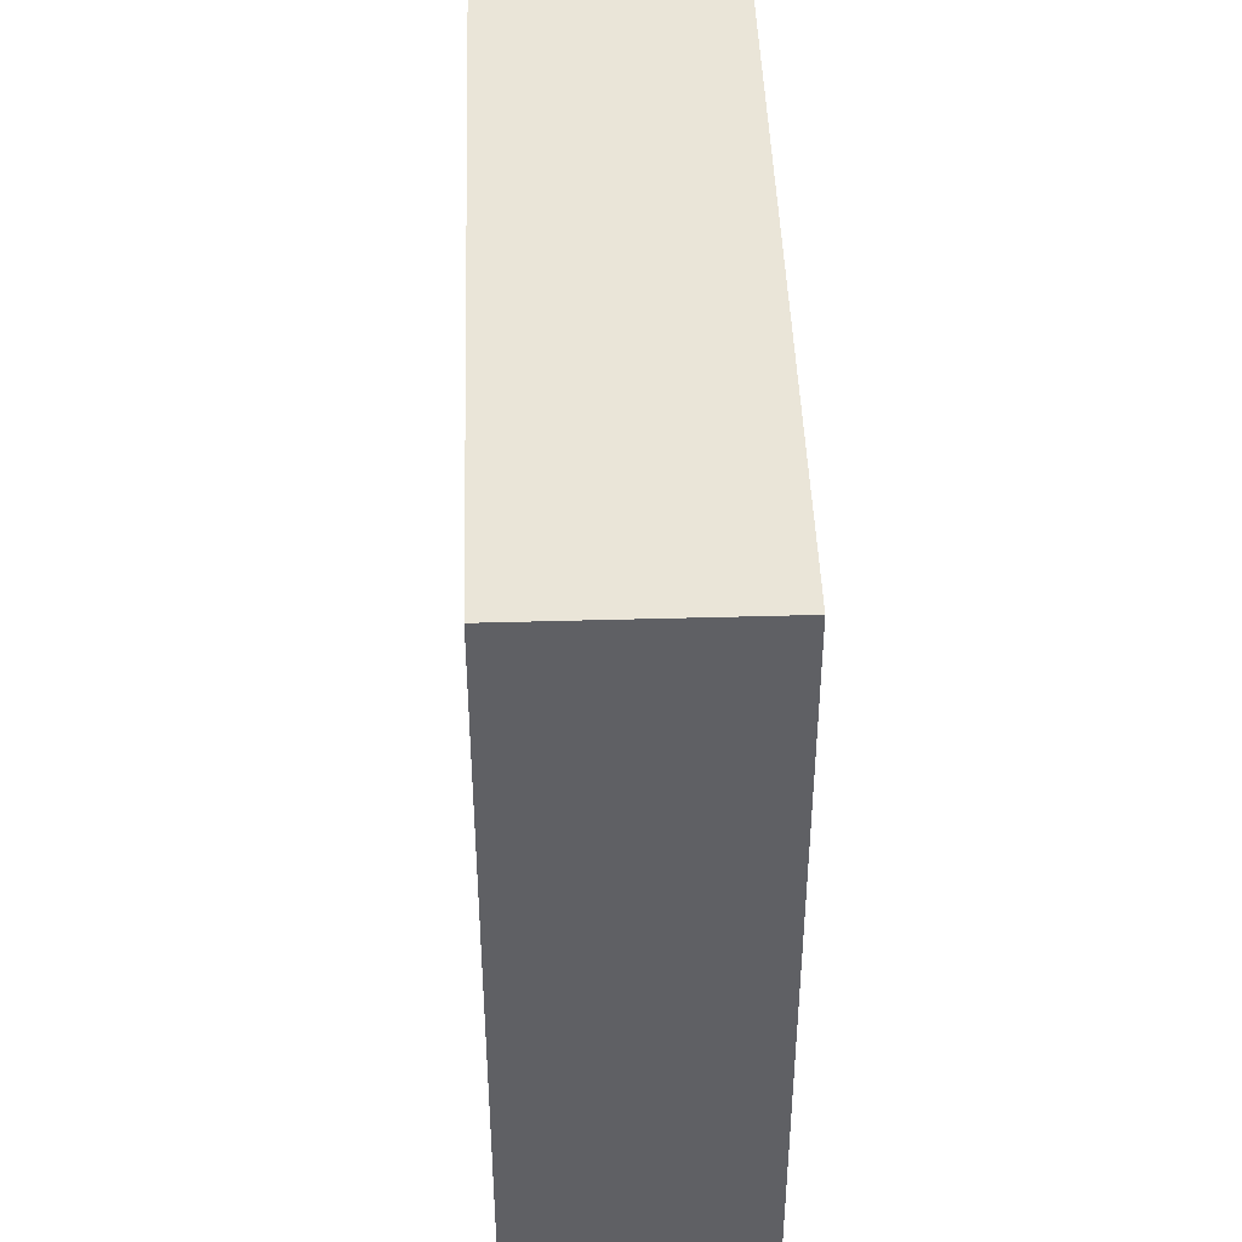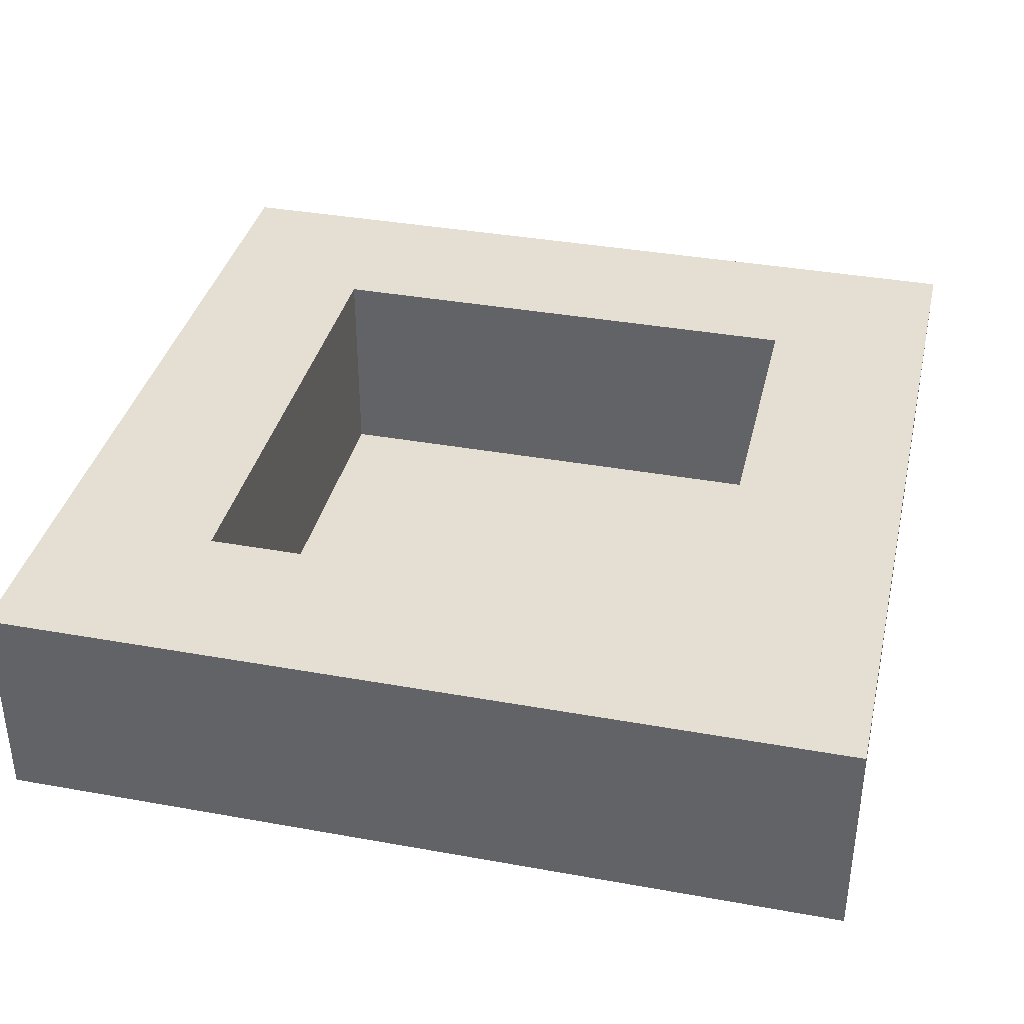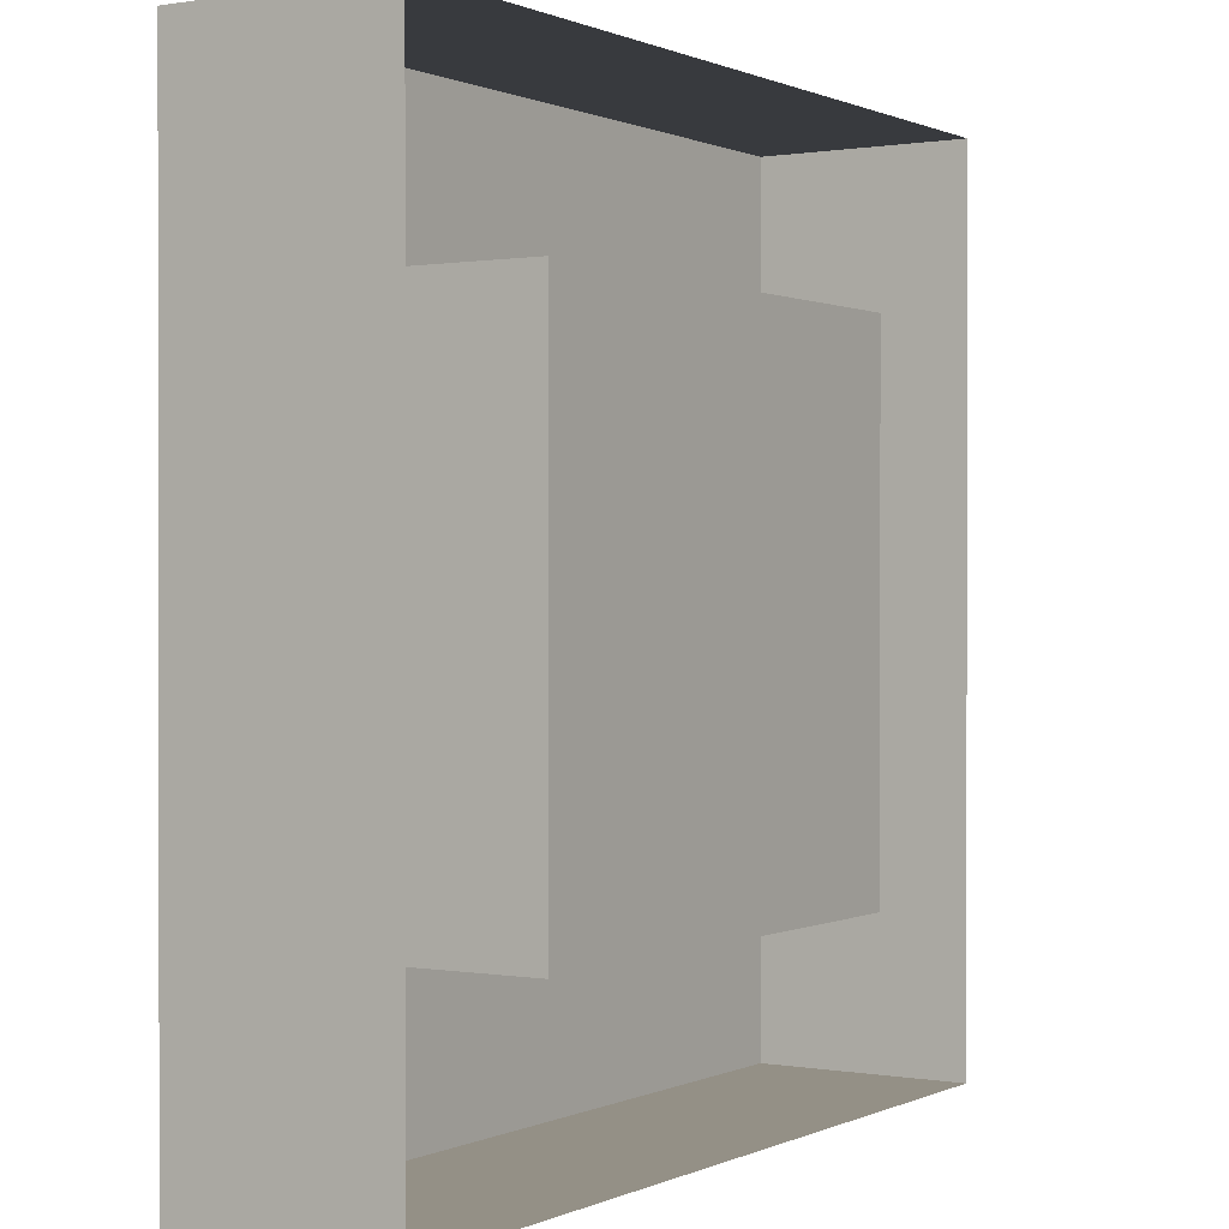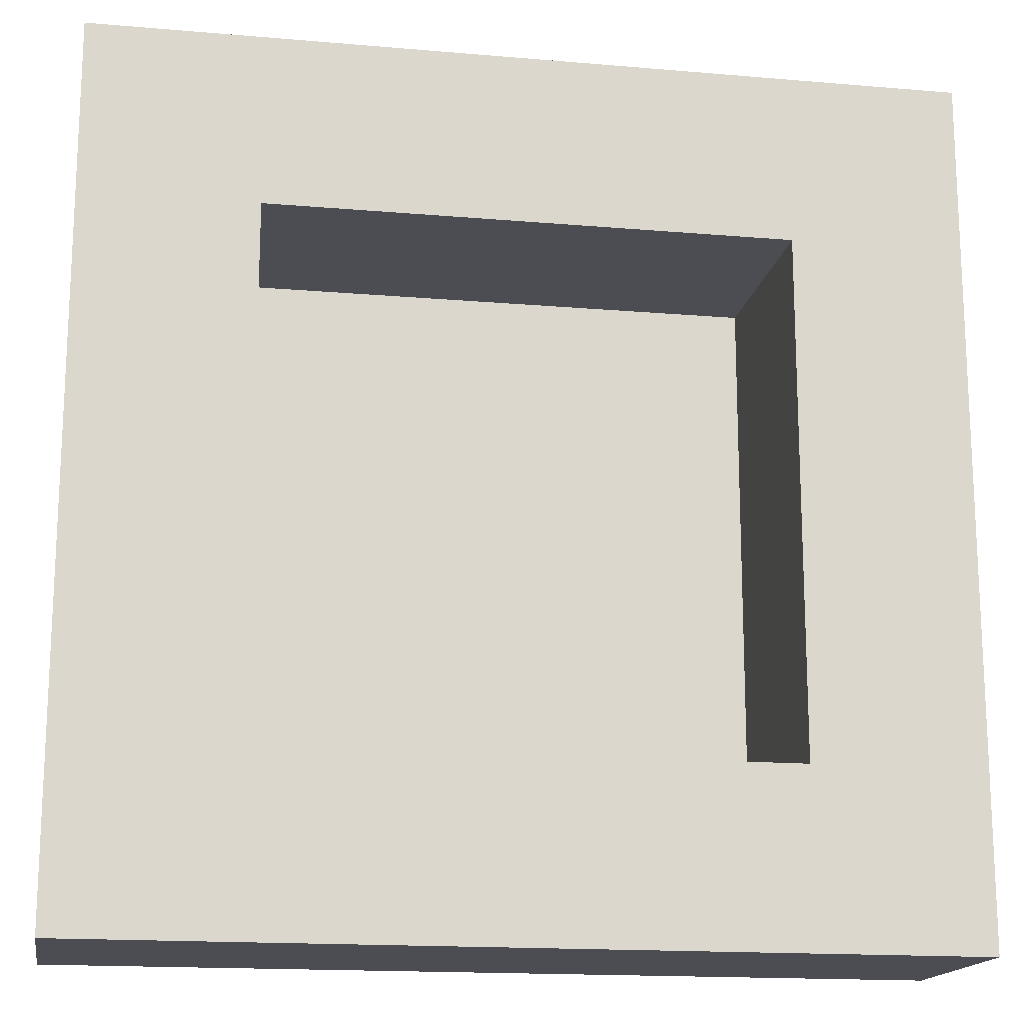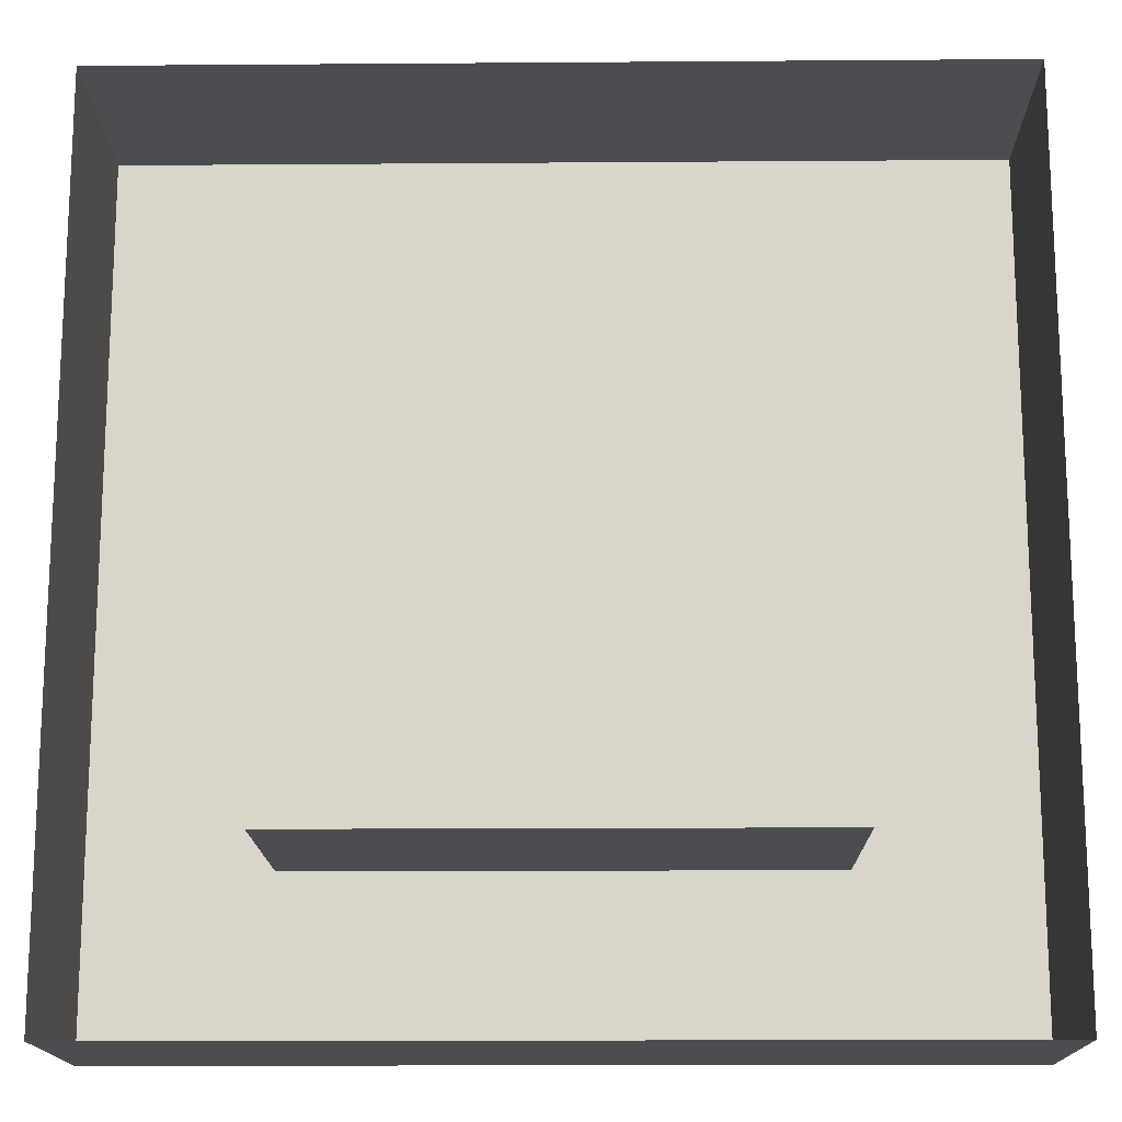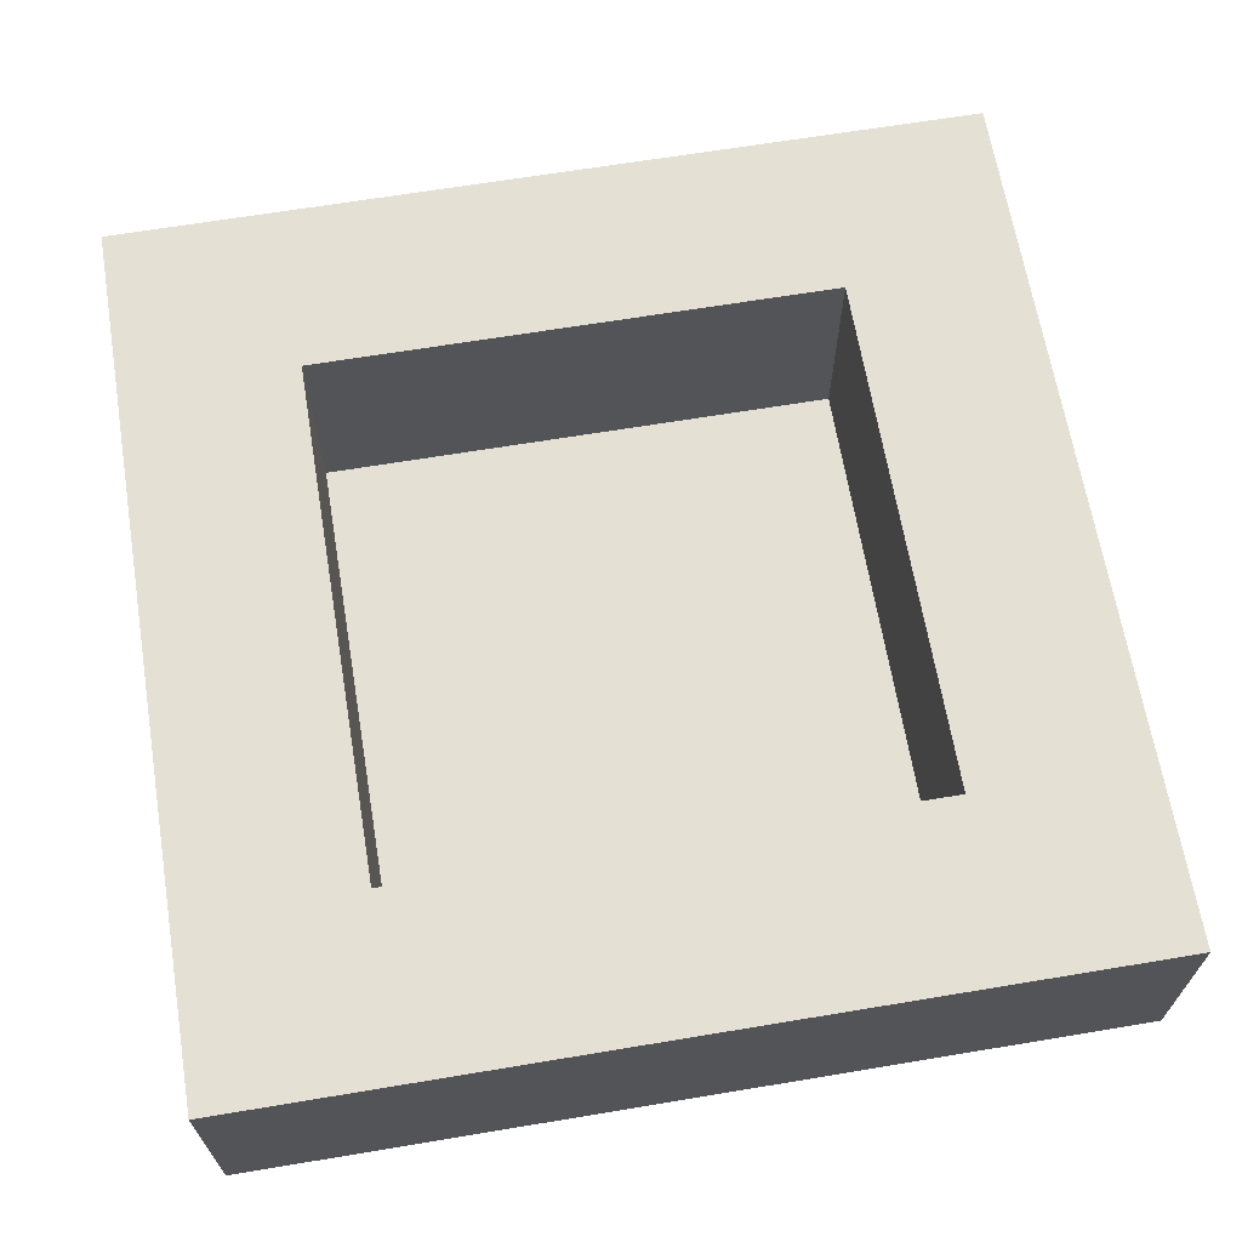
<metadata>
{"format":"obj","ext":"obj","renderer":"f3d","projection":"perspective","resolution":1024,"background":"white","views":[{"elev":44.9,"azim":-91.9,"up":"+Z"},{"elev":36.9,"azim":-166.9,"up":"+Y"},{"elev":0.5,"azim":-57.7,"up":"+Z"},{"elev":-16.4,"azim":170.0,"up":"+Z"},{"elev":-15.8,"azim":0.9,"up":"+Z"},{"elev":65.8,"azim":-9.5,"up":"+Y"}]}
</metadata>
<code>
o couvercle_Cube.002
v -0.5 0.25 0.5
v -0.5 0.5 0.5
v -0.5 0.25 -0.5
v -0.5 0.5 -0.5
v 0.5 0.25 0.5
v 0.5 0.5 0.5
v 0.5 0.25 -0.5
v 0.5 0.5 -0.5
v -0.3 0.5 0.3
v 0.3 0.5 0.3
v 0.3 0.5 -0.3
v -0.3 0.5 -0.3
v 0.3 0.25 -0.3
v -0.3 0.25 -0.3
v -0.3 0.25 0.3
v 0.3 0.25 0.3
f 2 4 3 1
f 4 8 7 3
f 8 6 5 7
f 6 2 1 5
f 11 12 14 13
f 9 10 16 15
f 9 15 14 12
f 10 11 13 16
f 4 2 9 12
f 4 12 11 8
f 8 11 10 6
f 6 10 9 2
f 13 14 15 16

</code>
